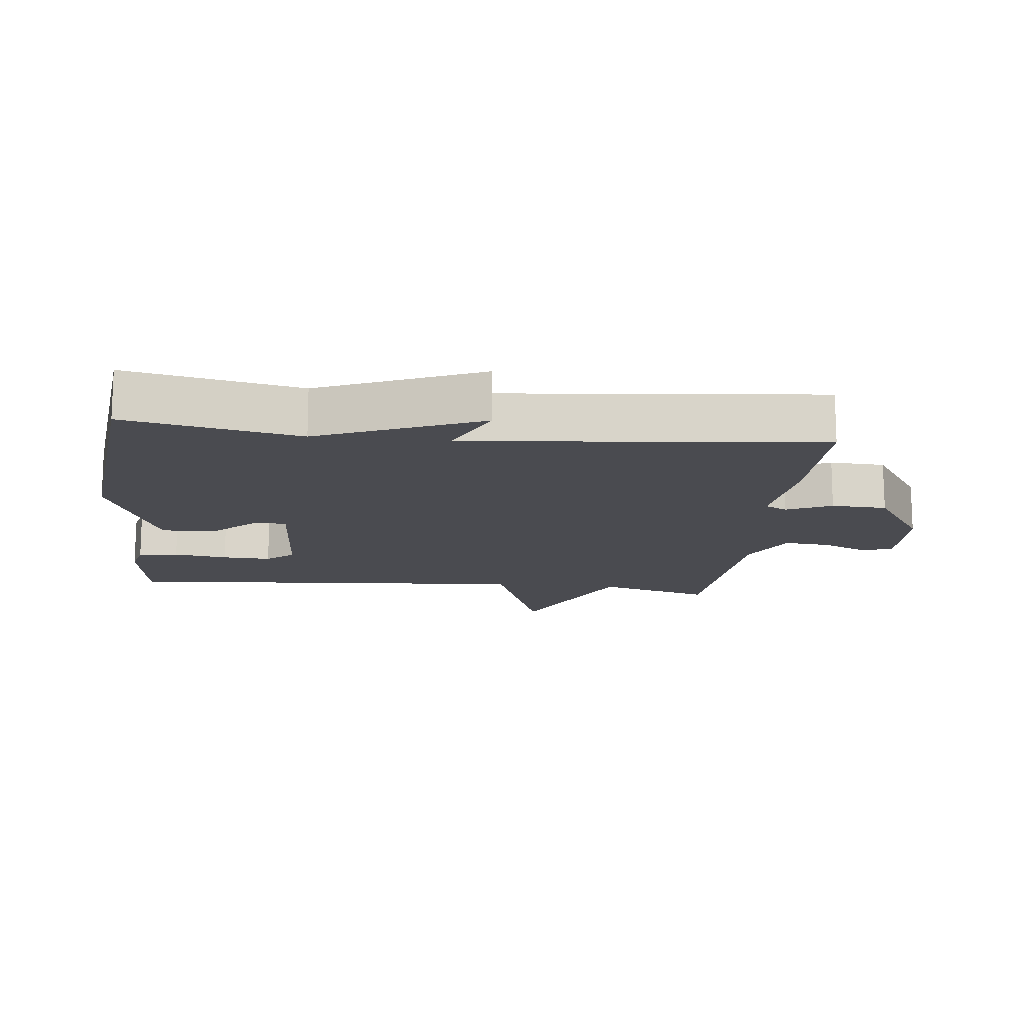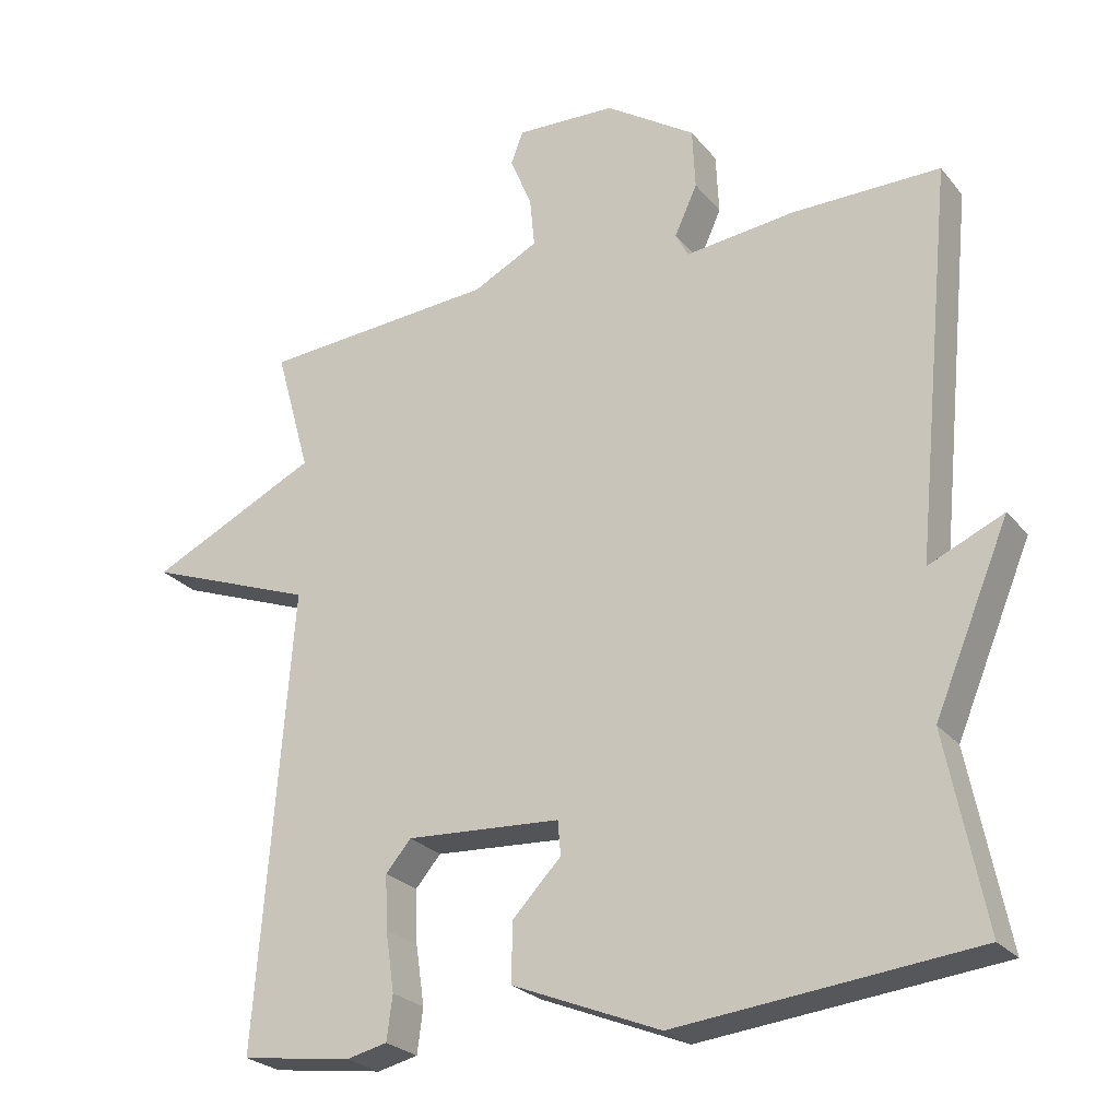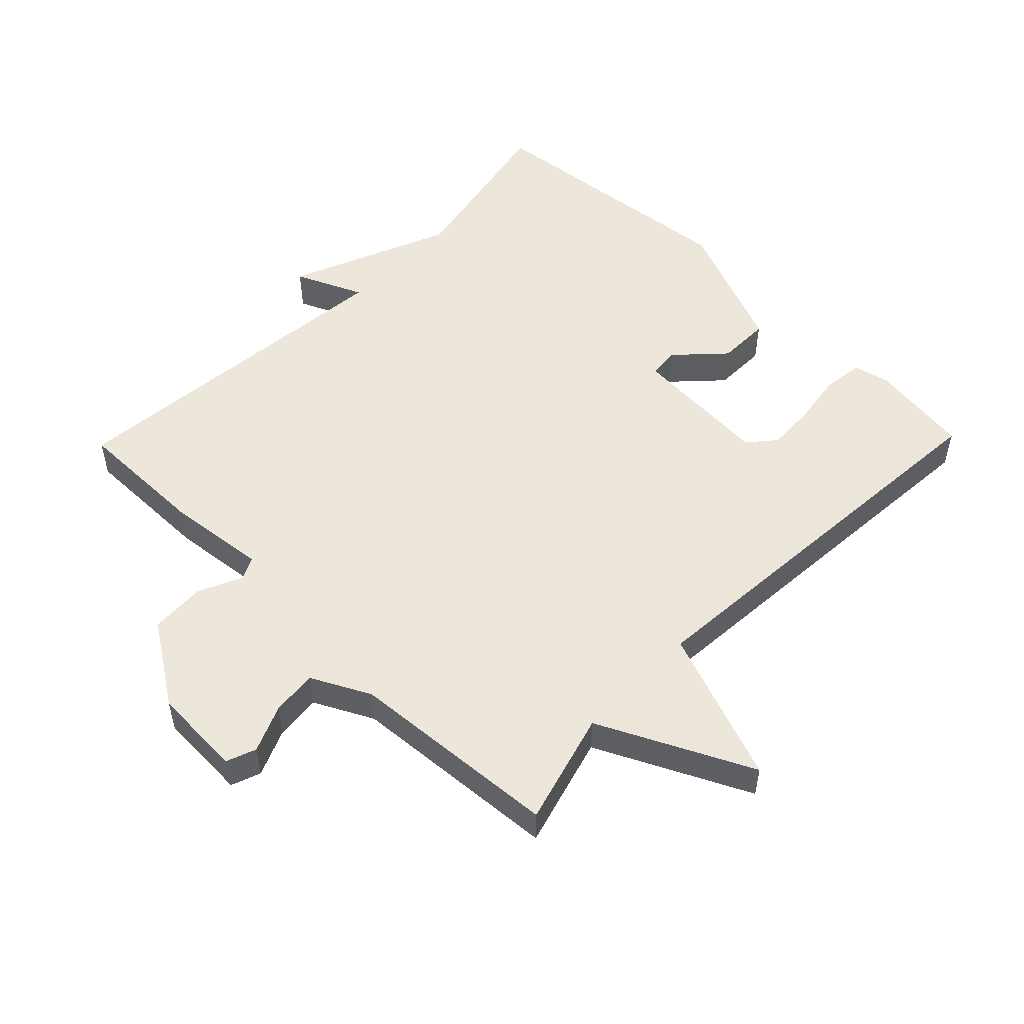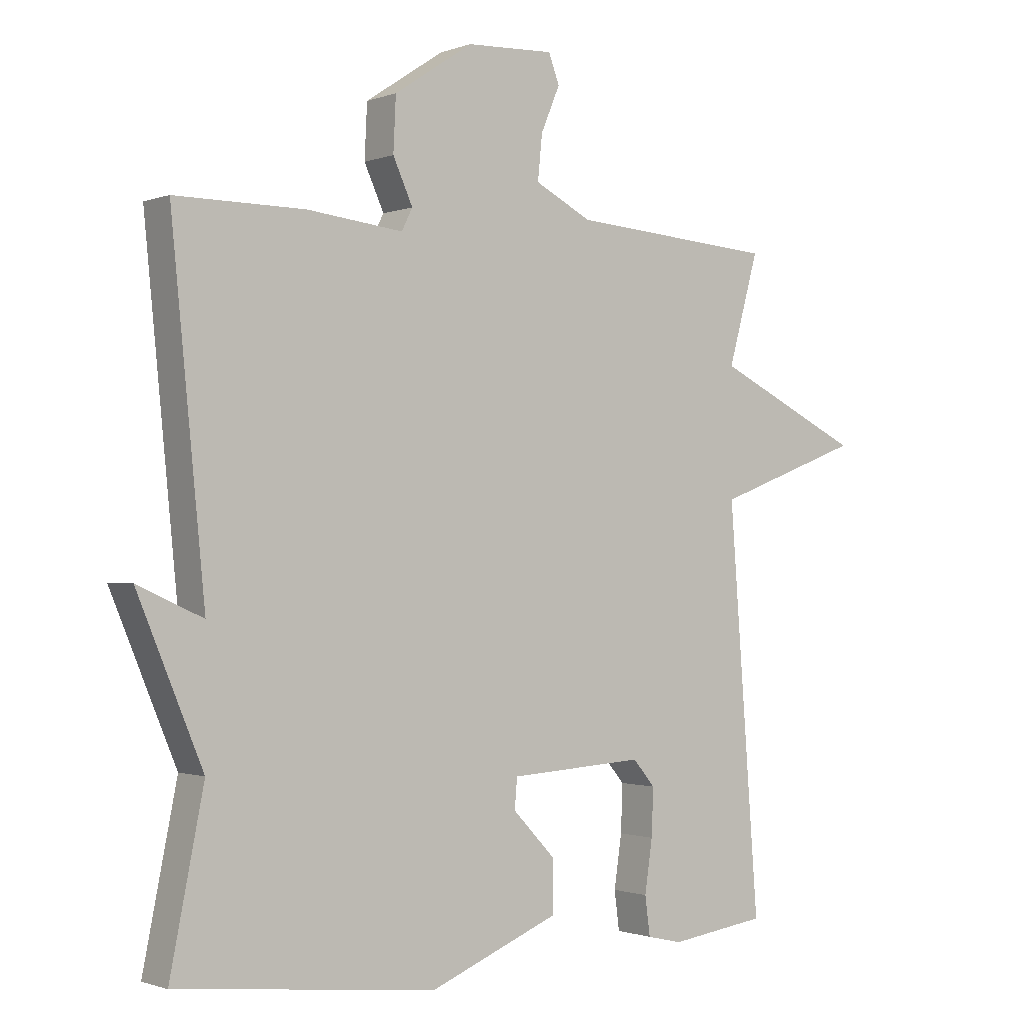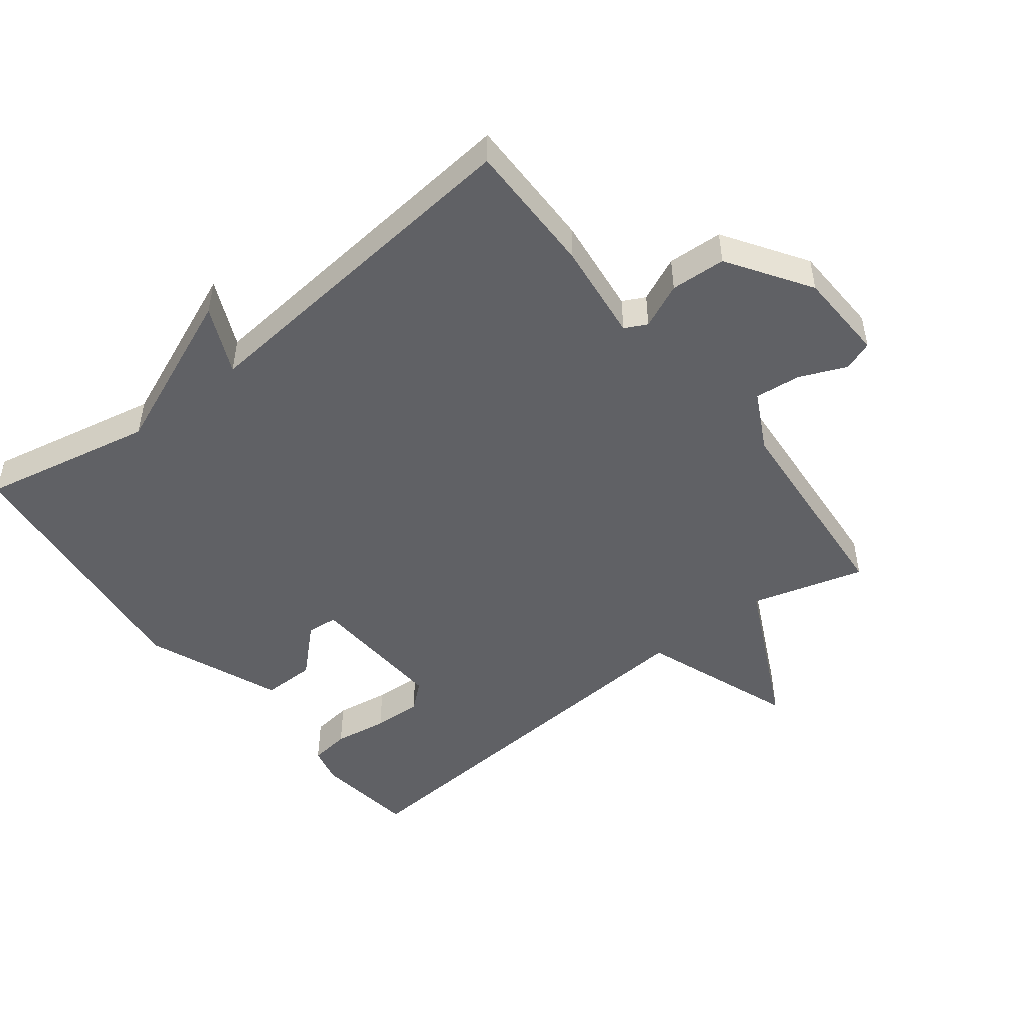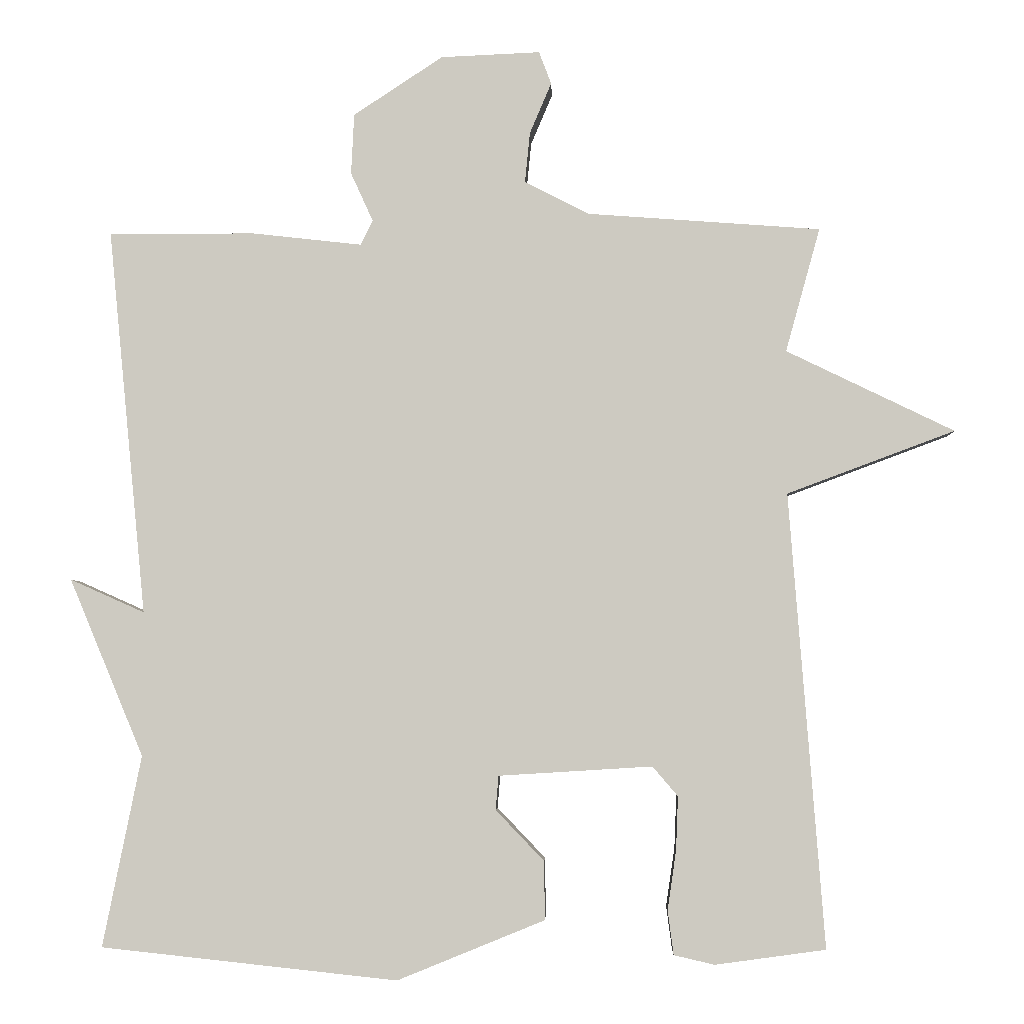
<metadata>
{"format":"obj","ext":"obj","renderer":"f3d","projection":"perspective","resolution":1024,"background":"white","views":[{"elev":-14.6,"azim":-96.3,"up":"+Y"},{"elev":-25.1,"azim":-150.4,"up":"+Z"},{"elev":52.5,"azim":44.2,"up":"+Y"},{"elev":-1.0,"azim":-37.0,"up":"+Z"},{"elev":-48.8,"azim":-52.3,"up":"+Y"},{"elev":-4.3,"azim":1.9,"up":"+Z"}]}
</metadata>
<code>
v -0.5 0.07 0.5
v -0.296 0.07 0.499
v -0.145 0.07 0.482
v -0.128 0.07 0.516
v -0.159 0.07 0.584
v -0.155 0.07 0.668
v -0.031 0.07 0.75
v 0.107 0.07 0.756
v 0.124 0.07 0.711
v 0.094 0.07 0.64
v 0.087 0.07 0.57
v 0.177 0.07 0.524
v 0.5 0.07 0.5
v 0.452 0.07 0.328
v 0.685 0.07 0.215
v 0.452 0.07 0.128
v 0.5 0.07 -0.5
v 0.347 0.07 -0.521
v 0.291 0.07 -0.508
v 0.283 0.07 -0.447
v 0.295 0.07 -0.365
v 0.298 0.07 -0.291
v 0.263 0.07 -0.25
v 0.05 0.07 -0.263
v 0.046 0.07 -0.31
v 0.113 0.07 -0.38
v 0.114 0.07 -0.461
v -0.09 0.07 -0.544
v -0.5 0.07 -0.5
v -0.447 0.07 -0.236
v -0.55 0.07 0.01
v -0.447 0.07 -0.036
v -0.5 0 0.5
v -0.296 0 0.499
v -0.145 0 0.482
v -0.128 0 0.516
v -0.159 0 0.584
v -0.155 0 0.668
v -0.031 0 0.75
v 0.107 0 0.756
v 0.124 0 0.711
v 0.094 0 0.64
v 0.087 0 0.57
v 0.177 0 0.524
v 0.5 0 0.5
v 0.452 0 0.328
v 0.685 0 0.215
v 0.452 0 0.128
v 0.5 0 -0.5
v 0.347 0 -0.521
v 0.291 0 -0.508
v 0.283 0 -0.447
v 0.295 0 -0.365
v 0.298 0 -0.291
v 0.263 0 -0.25
v 0.05 0 -0.263
v 0.046 0 -0.31
v 0.113 0 -0.38
v 0.114 0 -0.461
v -0.09 0 -0.544
v -0.5 0 -0.5
v -0.447 0 -0.236
v -0.55 0 0.01
v -0.447 0 -0.036
f 30 31 32
f 28 29 30
f 27 28 30
f 26 27 30
f 25 26 30
f 24 25 30 32
f 1 2 3
f 32 1 3
f 24 32 3
f 23 24 3
f 19 20 21
f 18 19 21
f 17 18 21
f 16 17 21
f 16 21 22
f 14 15 16
f 23 3 4
f 22 23 4
f 16 22 4
f 14 16 4
f 8 9 10
f 7 8 10
f 6 7 10
f 5 6 10
f 4 5 10
f 4 10 11
f 12 13 14 4
f 4 11 12
f 64 63 62
f 62 61 60
f 62 60 59
f 62 59 58
f 62 58 57
f 64 62 57 56
f 35 34 33
f 35 33 64
f 35 64 56
f 35 56 55
f 53 52 51
f 53 51 50
f 53 50 49
f 53 49 48
f 54 53 48
f 48 47 46
f 36 35 55
f 36 55 54
f 36 54 48
f 36 48 46
f 42 41 40
f 42 40 39
f 42 39 38
f 42 38 37
f 42 37 36
f 43 42 36
f 36 46 45 44
f 44 43 36
f 1 33 34 2
f 2 34 35 3
f 3 35 36 4
f 4 36 37 5
f 5 37 38 6
f 6 38 39 7
f 7 39 40 8
f 8 40 41 9
f 9 41 42 10
f 10 42 43 11
f 11 43 44 12
f 12 44 45 13
f 13 45 46 14
f 14 46 47 15
f 15 47 48 16
f 16 48 49 17
f 17 49 50 18
f 18 50 51 19
f 19 51 52 20
f 20 52 53 21
f 21 53 54 22
f 22 54 55 23
f 23 55 56 24
f 24 56 57 25
f 25 57 58 26
f 26 58 59 27
f 27 59 60 28
f 28 60 61 29
f 29 61 62 30
f 30 62 63 31
f 31 63 64 32
f 32 64 33 1

</code>
